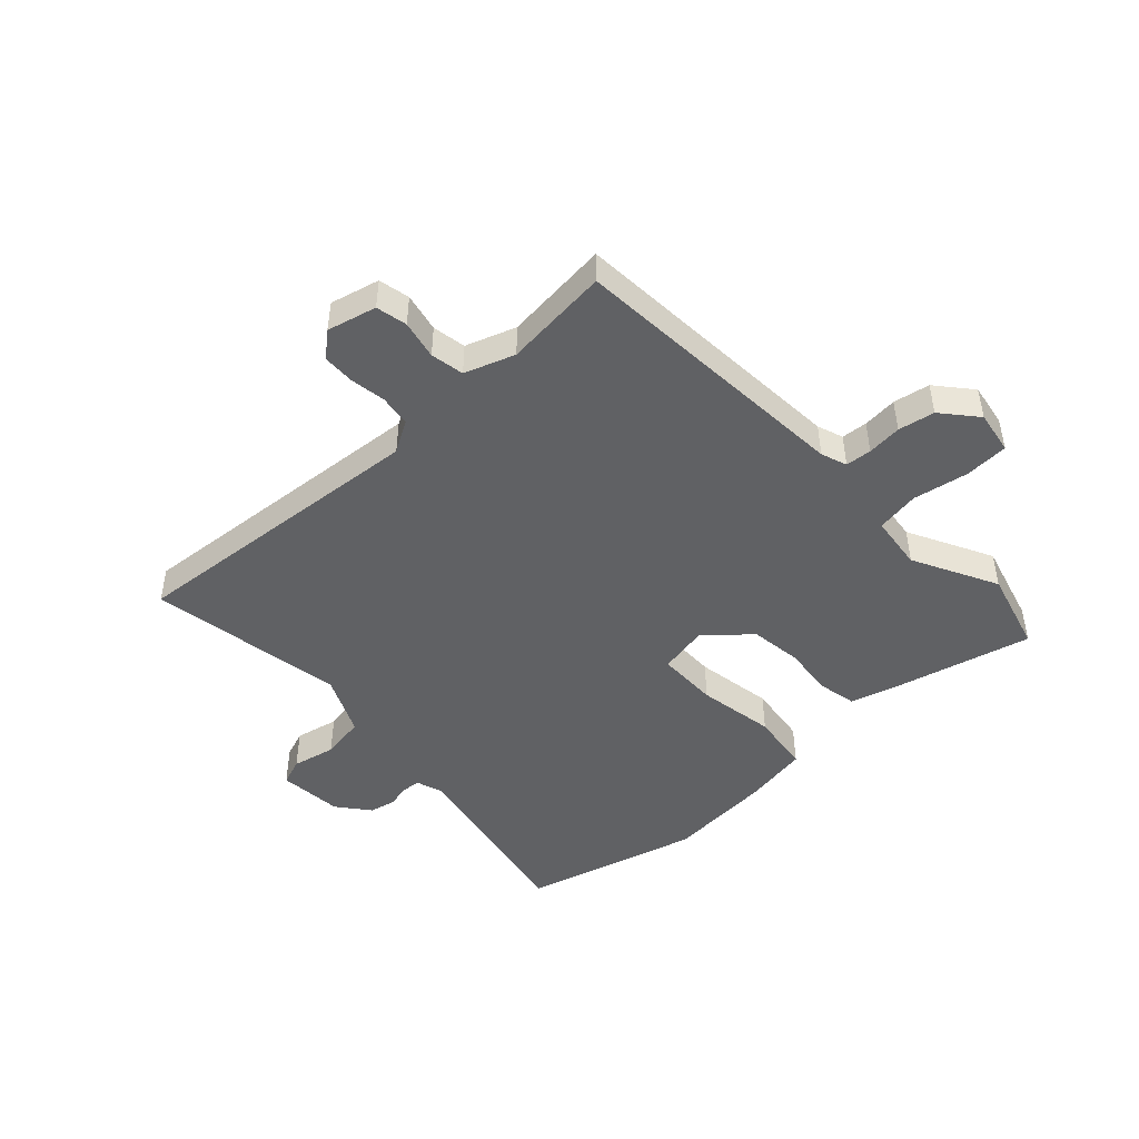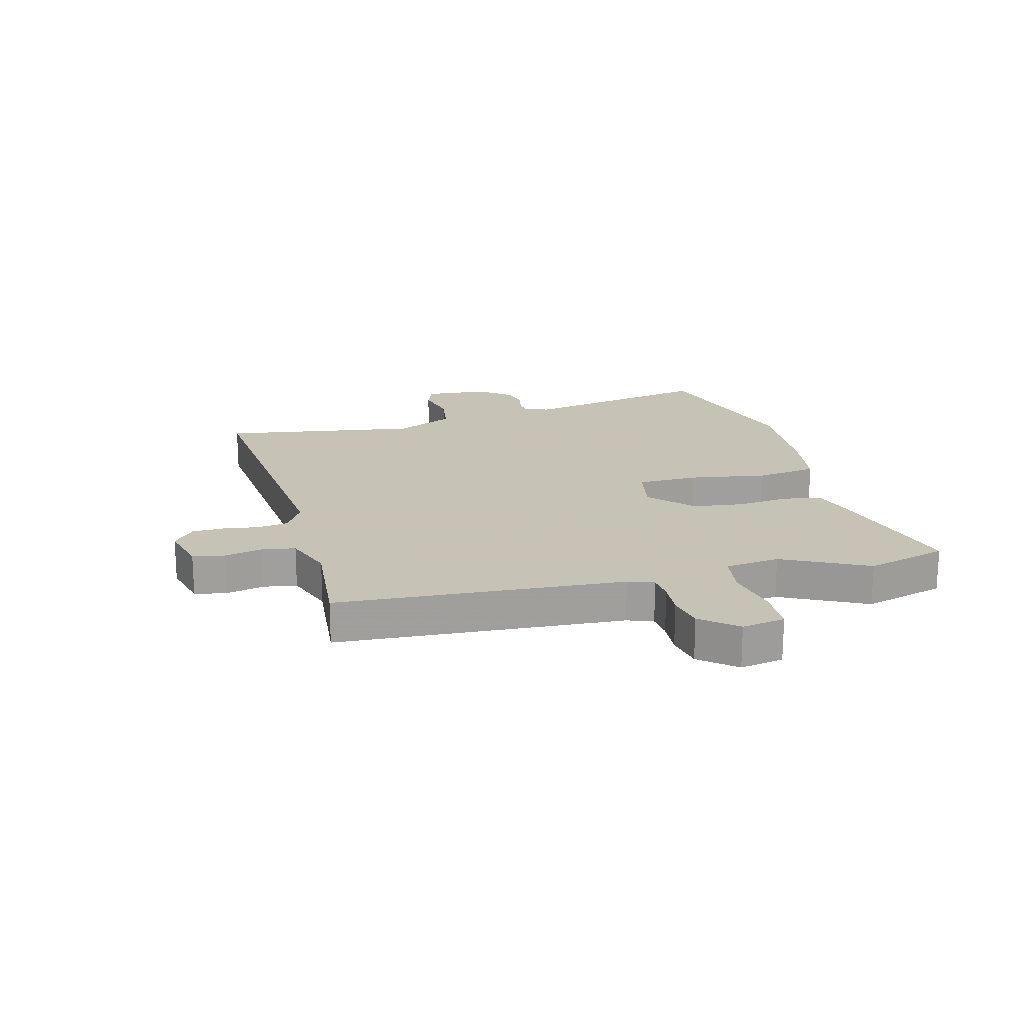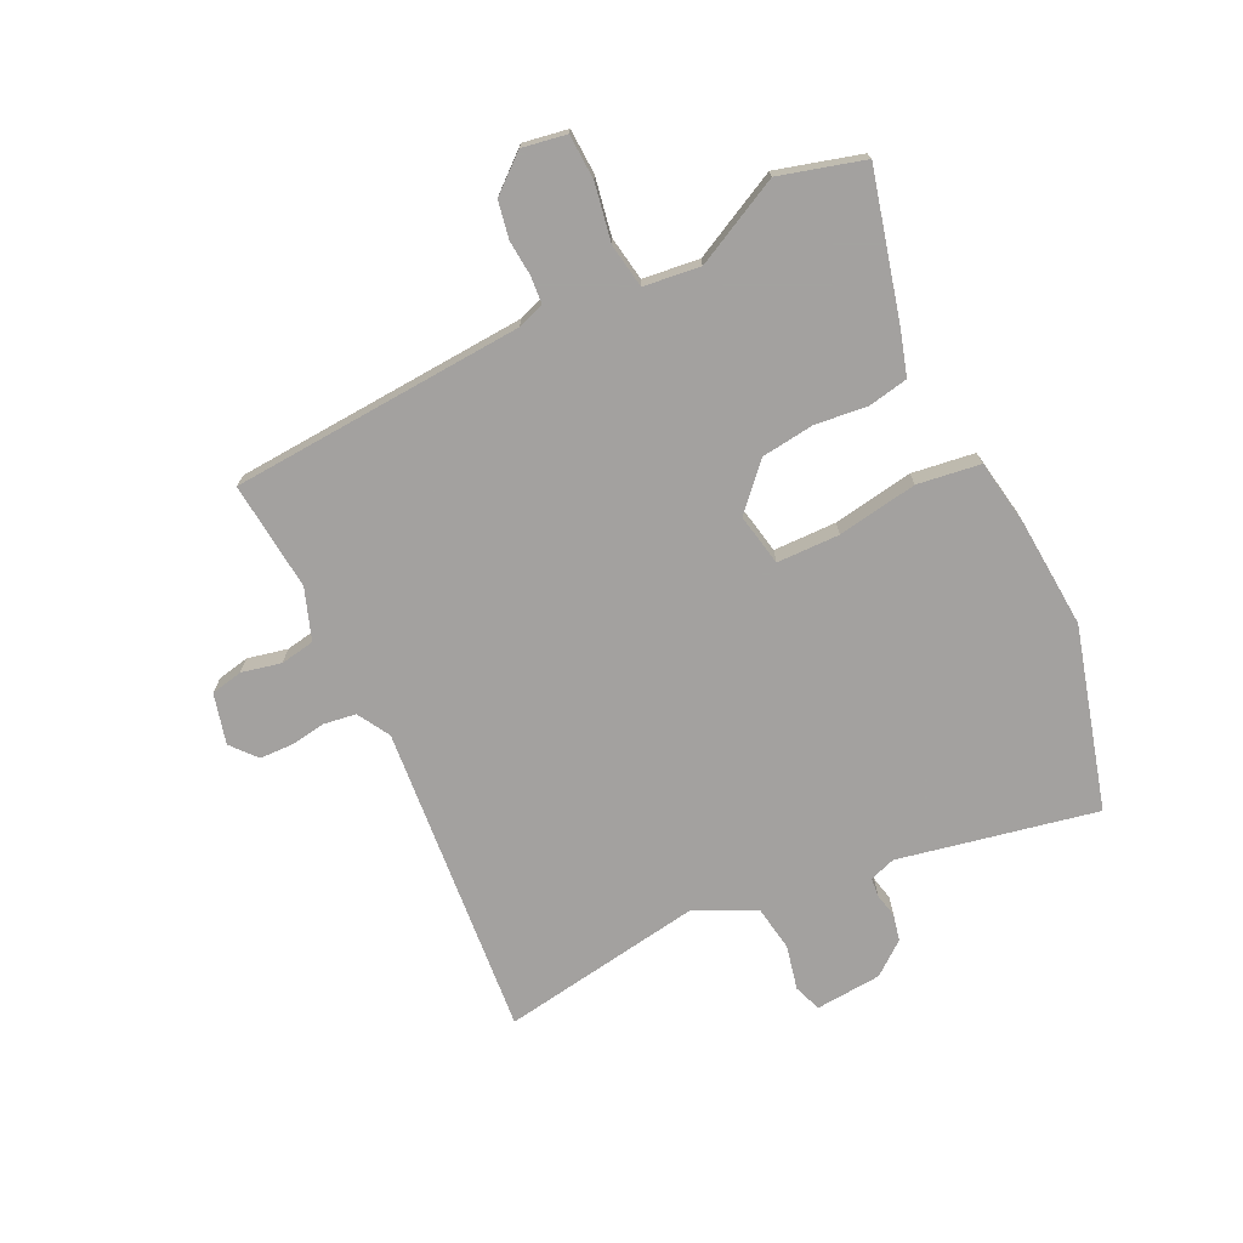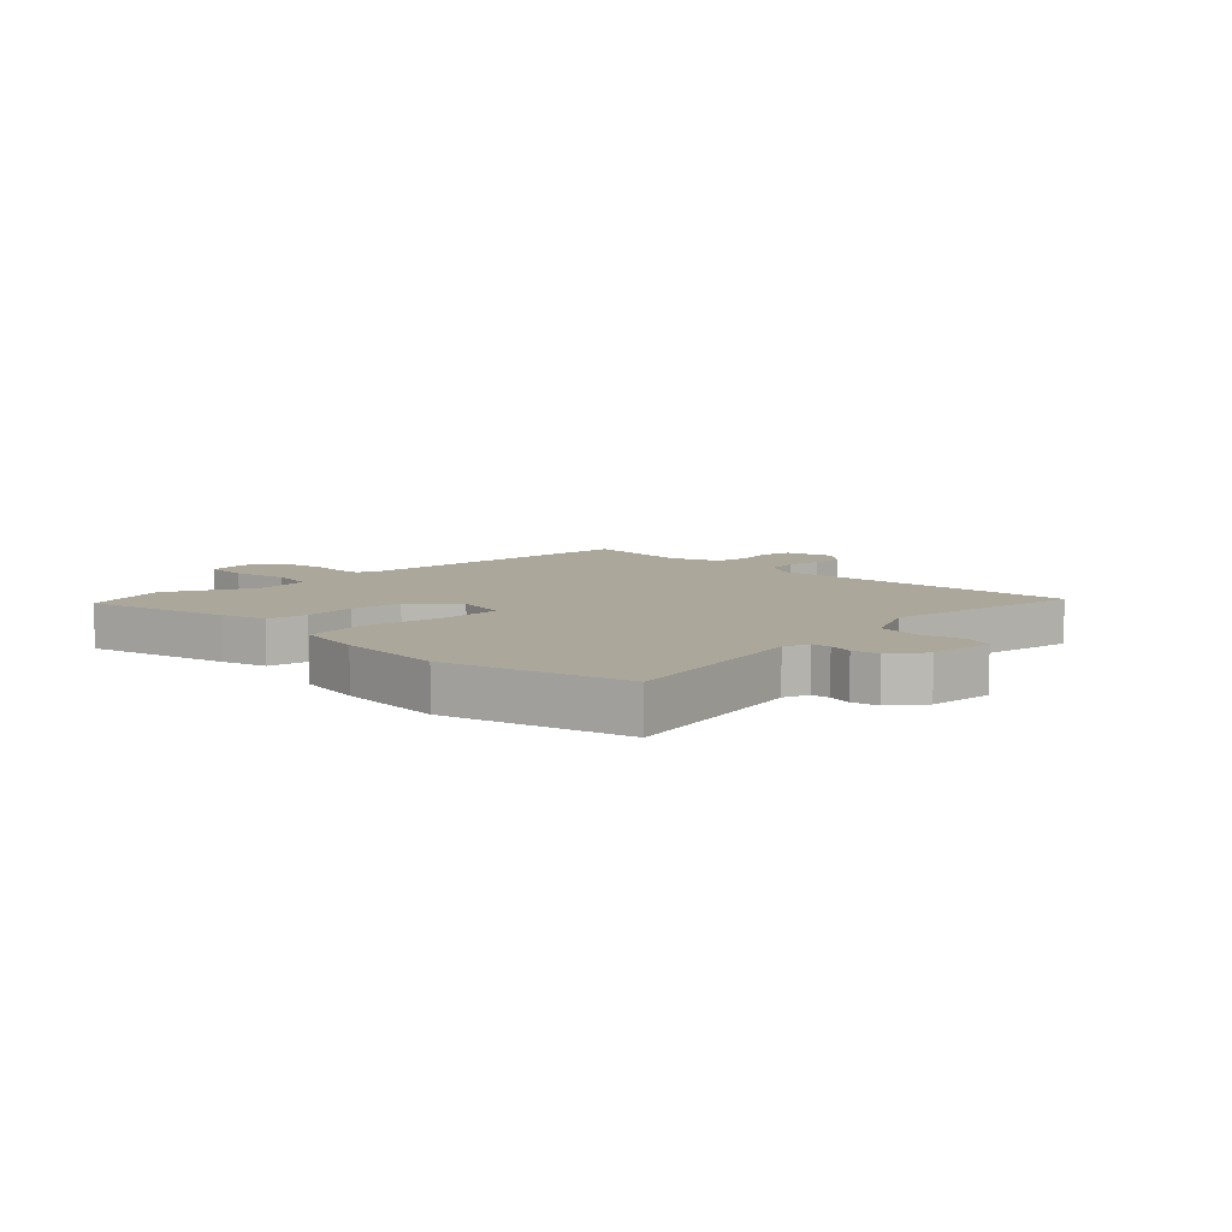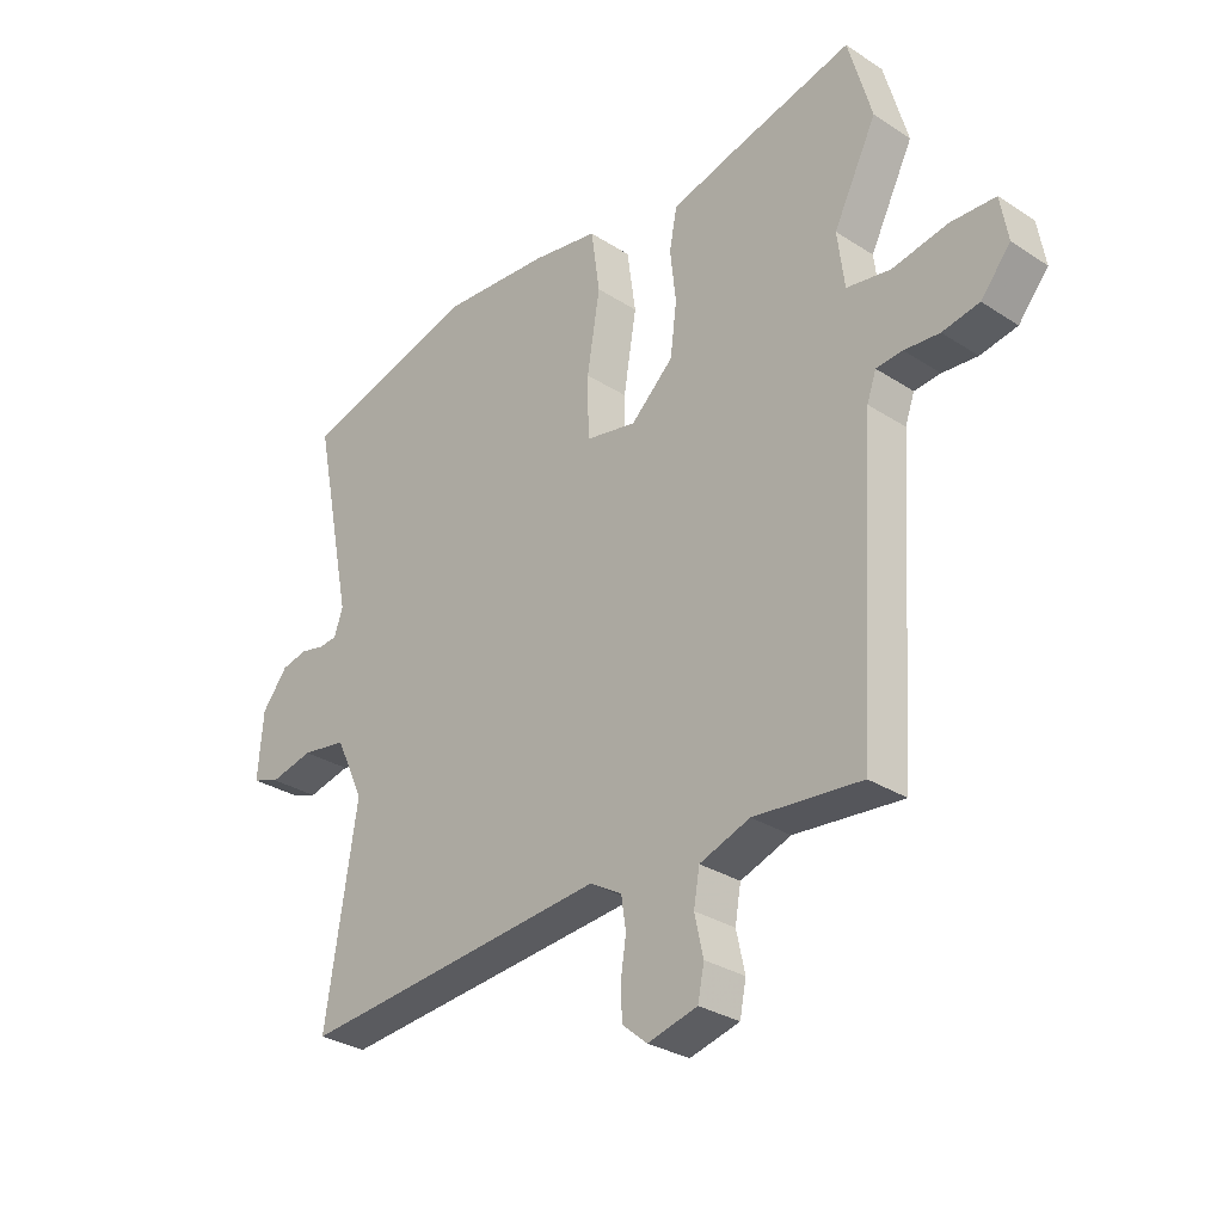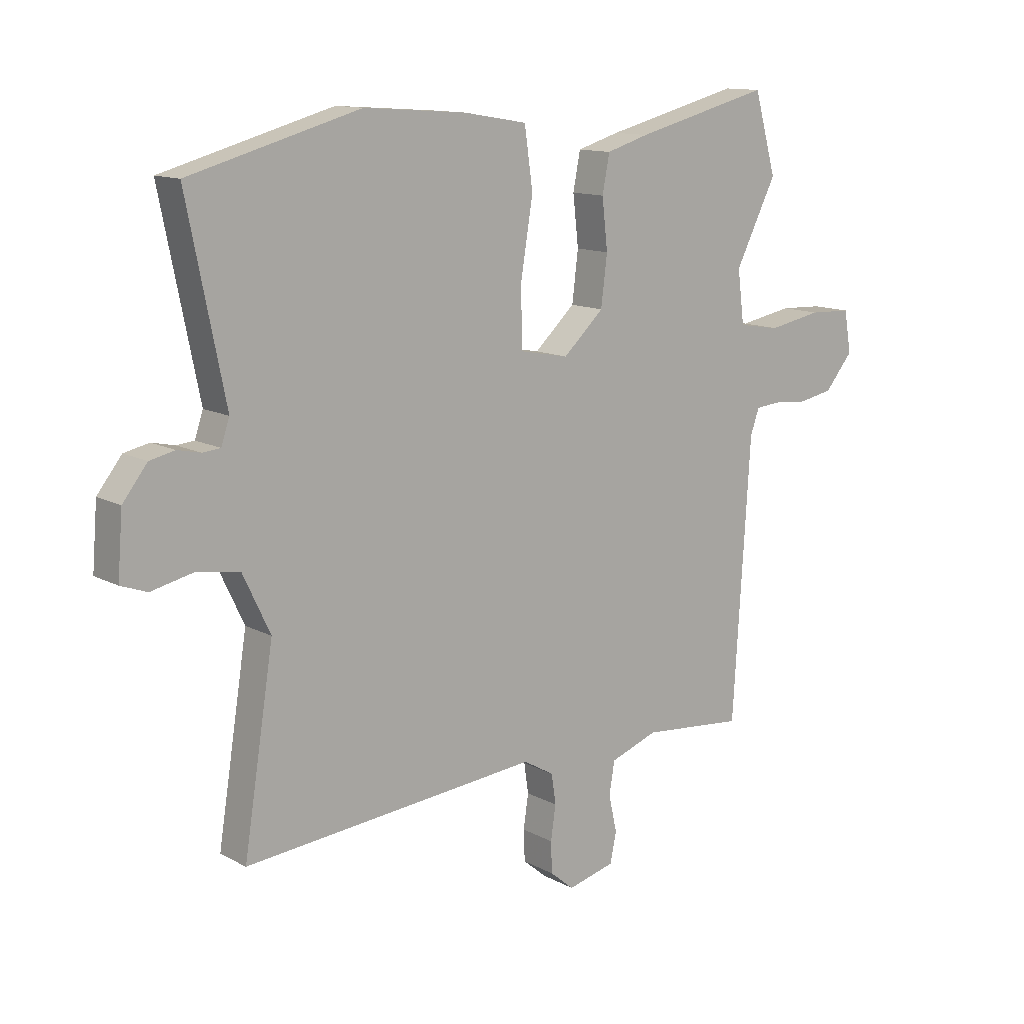
<metadata>
{"format":"obj","ext":"obj","renderer":"f3d","projection":"perspective","resolution":1024,"background":"white","views":[{"elev":-46.8,"azim":-136.6,"up":"+Y"},{"elev":19.1,"azim":-104.7,"up":"+Y"},{"elev":-72.3,"azim":-64.1,"up":"+Y"},{"elev":8.1,"azim":45.2,"up":"+Y"},{"elev":-30.1,"azim":-133.3,"up":"+Z"},{"elev":12.6,"azim":140.9,"up":"+Z"}]}
</metadata>
<code>
v 0.305 0.07 0.554
v 0.611 0.07 0.469
v 0.543 0.07 0.135
v 0.558 0.07 0.091
v 0.59 0.07 0.088
v 0.631 0.07 0.097
v 0.676 0.07 0.087
v 0.72 0.07 0.031
v 0.729 0.07 -0.081
v 0.682 0.07 -0.098
v 0.607 0.07 -0.081
v 0.53 0.07 -0.093
v 0.481 0.07 -0.196
v 0.535 0.07 -0.538
v 0.004 0.07 -0.489
v -0.051 0.07 -0.521
v -0.059 0.07 -0.575
v -0.05 0.07 -0.636
v -0.052 0.07 -0.692
v -0.095 0.07 -0.728
v -0.18 0.07 -0.706
v -0.191 0.07 -0.652
v -0.176 0.07 -0.585
v -0.186 0.07 -0.527
v -0.272 0.07 -0.496
v -0.456 0.07 -0.513
v -0.487 0.07 -0.016
v -0.503 0.07 0.029
v -0.548 0.07 0.033
v -0.608 0.07 0.028
v -0.671 0.07 0.04
v -0.722 0.07 0.101
v -0.709 0.07 0.176
v -0.633 0.07 0.179
v -0.537 0.07 0.161
v -0.462 0.07 0.173
v -0.45 0.07 0.268
v -0.524 0.07 0.415
v -0.484 0.07 0.557
v -0.239 0.07 0.494
v -0.163 0.07 0.471
v -0.15 0.07 0.404
v -0.16 0.07 0.315
v -0.149 0.07 0.226
v -0.076 0.07 0.158
v 0.012 0.07 0.175
v 0.014 0.07 0.281
v -0.008 0.07 0.416
v 0.007 0.07 0.522
v 0.121 0.07 0.541
v 0.305 0 0.554
v 0.611 0 0.469
v 0.543 0 0.135
v 0.558 0 0.091
v 0.59 0 0.088
v 0.631 0 0.097
v 0.676 0 0.087
v 0.72 0 0.031
v 0.729 0 -0.081
v 0.682 0 -0.098
v 0.607 0 -0.081
v 0.53 0 -0.093
v 0.481 0 -0.196
v 0.535 0 -0.538
v 0.004 0 -0.489
v -0.051 0 -0.521
v -0.059 0 -0.575
v -0.05 0 -0.636
v -0.052 0 -0.692
v -0.095 0 -0.728
v -0.18 0 -0.706
v -0.191 0 -0.652
v -0.176 0 -0.585
v -0.186 0 -0.527
v -0.272 0 -0.496
v -0.456 0 -0.513
v -0.487 0 -0.016
v -0.503 0 0.029
v -0.548 0 0.033
v -0.608 0 0.028
v -0.671 0 0.04
v -0.722 0 0.101
v -0.709 0 0.176
v -0.633 0 0.179
v -0.537 0 0.161
v -0.462 0 0.173
v -0.45 0 0.268
v -0.524 0 0.415
v -0.484 0 0.557
v -0.239 0 0.494
v -0.163 0 0.471
v -0.15 0 0.404
v -0.16 0 0.315
v -0.149 0 0.226
v -0.076 0 0.158
v 0.012 0 0.175
v 0.014 0 0.281
v -0.008 0 0.416
v 0.007 0 0.522
v 0.121 0 0.541
f 1 2 3
f 50 1 3
f 49 50 3
f 48 49 3
f 47 48 3
f 46 47 3 4
f 45 46 4
f 41 42 43
f 40 41 43
f 39 40 43
f 38 39 43
f 37 38 43
f 36 37 43 44
f 33 34 35
f 32 33 35
f 31 32 35
f 30 31 35
f 29 30 35
f 28 29 35 36
f 36 44 45
f 28 36 45
f 27 28 45
f 21 22 23
f 20 21 23
f 19 20 23
f 18 19 23
f 17 18 23
f 16 17 23 24
f 15 16 24 25
f 13 14 15
f 12 13 15 25
f 9 10 11
f 8 9 11
f 7 8 11
f 6 7 11
f 5 6 11
f 4 5 11 12
f 26 27 45
f 25 26 45
f 12 25 45
f 4 12 45
f 53 52 51
f 53 51 100
f 53 100 99
f 53 99 98
f 53 98 97
f 54 53 97 96
f 54 96 95
f 93 92 91
f 93 91 90
f 93 90 89
f 93 89 88
f 93 88 87
f 94 93 87 86
f 85 84 83
f 85 83 82
f 85 82 81
f 85 81 80
f 85 80 79
f 86 85 79 78
f 95 94 86
f 95 86 78
f 95 78 77
f 73 72 71
f 73 71 70
f 73 70 69
f 73 69 68
f 73 68 67
f 74 73 67 66
f 75 74 66 65
f 65 64 63
f 75 65 63 62
f 61 60 59
f 61 59 58
f 61 58 57
f 61 57 56
f 61 56 55
f 62 61 55 54
f 95 77 76
f 95 76 75
f 95 75 62
f 95 62 54
f 1 51 52 2
f 2 52 53 3
f 3 53 54 4
f 4 54 55 5
f 5 55 56 6
f 6 56 57 7
f 7 57 58 8
f 8 58 59 9
f 9 59 60 10
f 10 60 61 11
f 11 61 62 12
f 12 62 63 13
f 13 63 64 14
f 14 64 65 15
f 15 65 66 16
f 16 66 67 17
f 17 67 68 18
f 18 68 69 19
f 19 69 70 20
f 20 70 71 21
f 21 71 72 22
f 22 72 73 23
f 23 73 74 24
f 24 74 75 25
f 25 75 76 26
f 26 76 77 27
f 27 77 78 28
f 28 78 79 29
f 29 79 80 30
f 30 80 81 31
f 31 81 82 32
f 32 82 83 33
f 33 83 84 34
f 34 84 85 35
f 35 85 86 36
f 36 86 87 37
f 37 87 88 38
f 38 88 89 39
f 39 89 90 40
f 40 90 91 41
f 41 91 92 42
f 42 92 93 43
f 43 93 94 44
f 44 94 95 45
f 45 95 96 46
f 46 96 97 47
f 47 97 98 48
f 48 98 99 49
f 49 99 100 50
f 50 100 51 1

</code>
